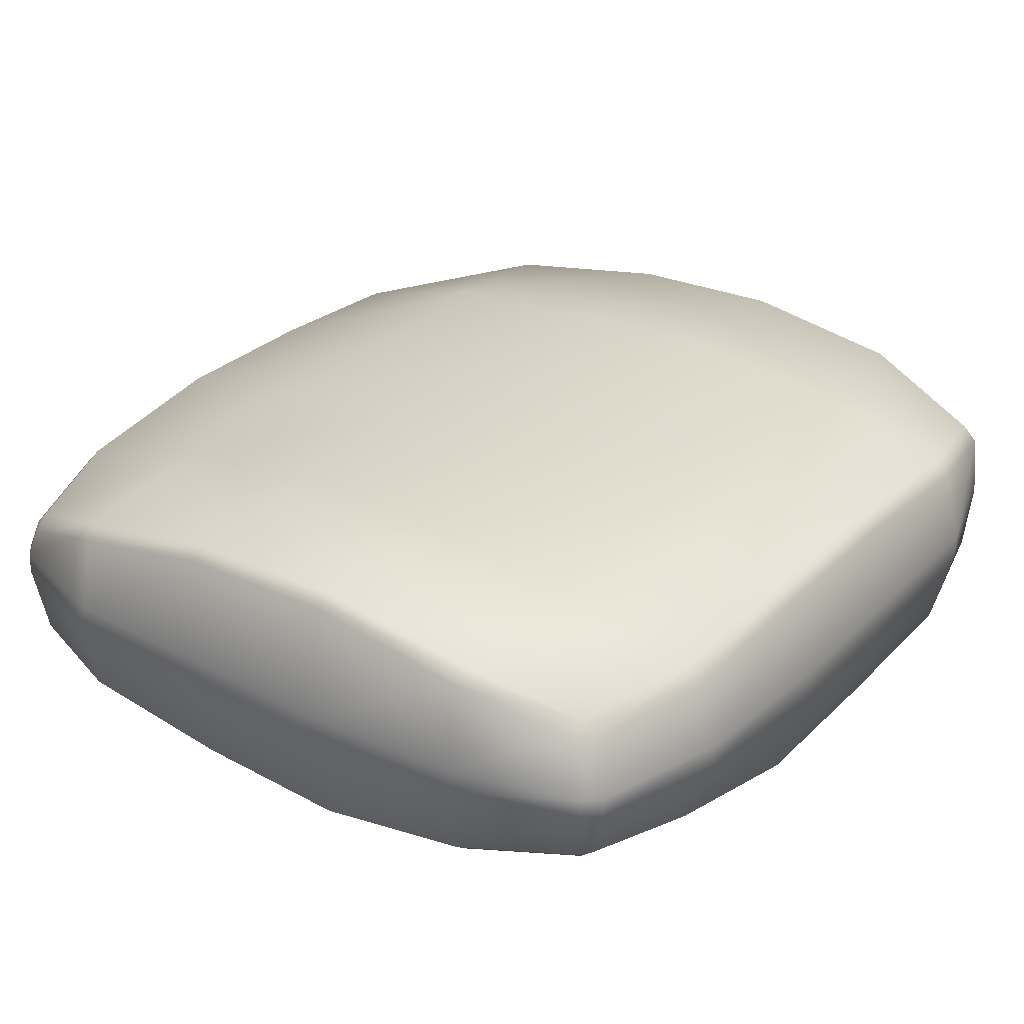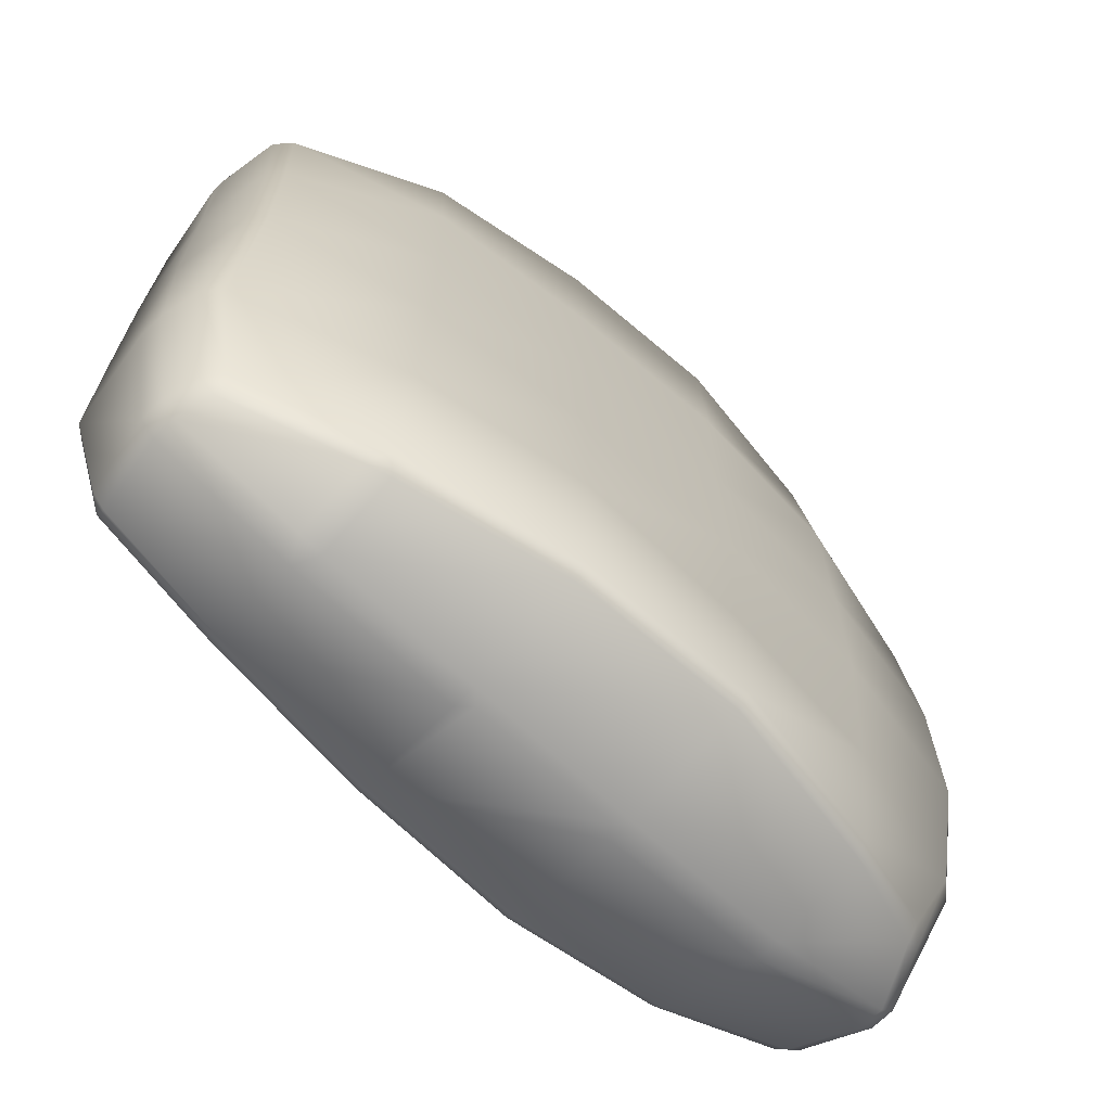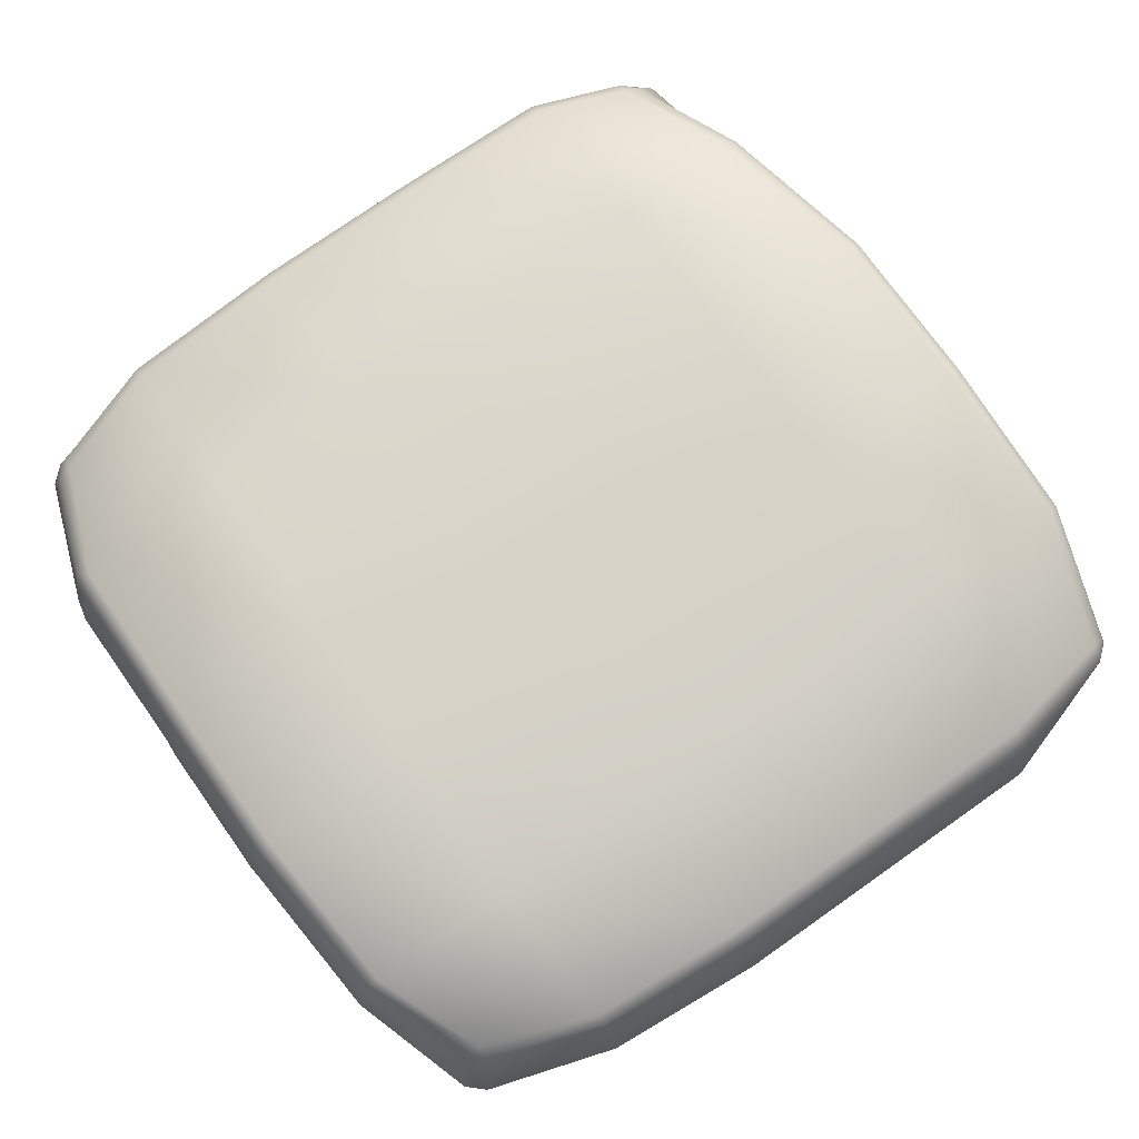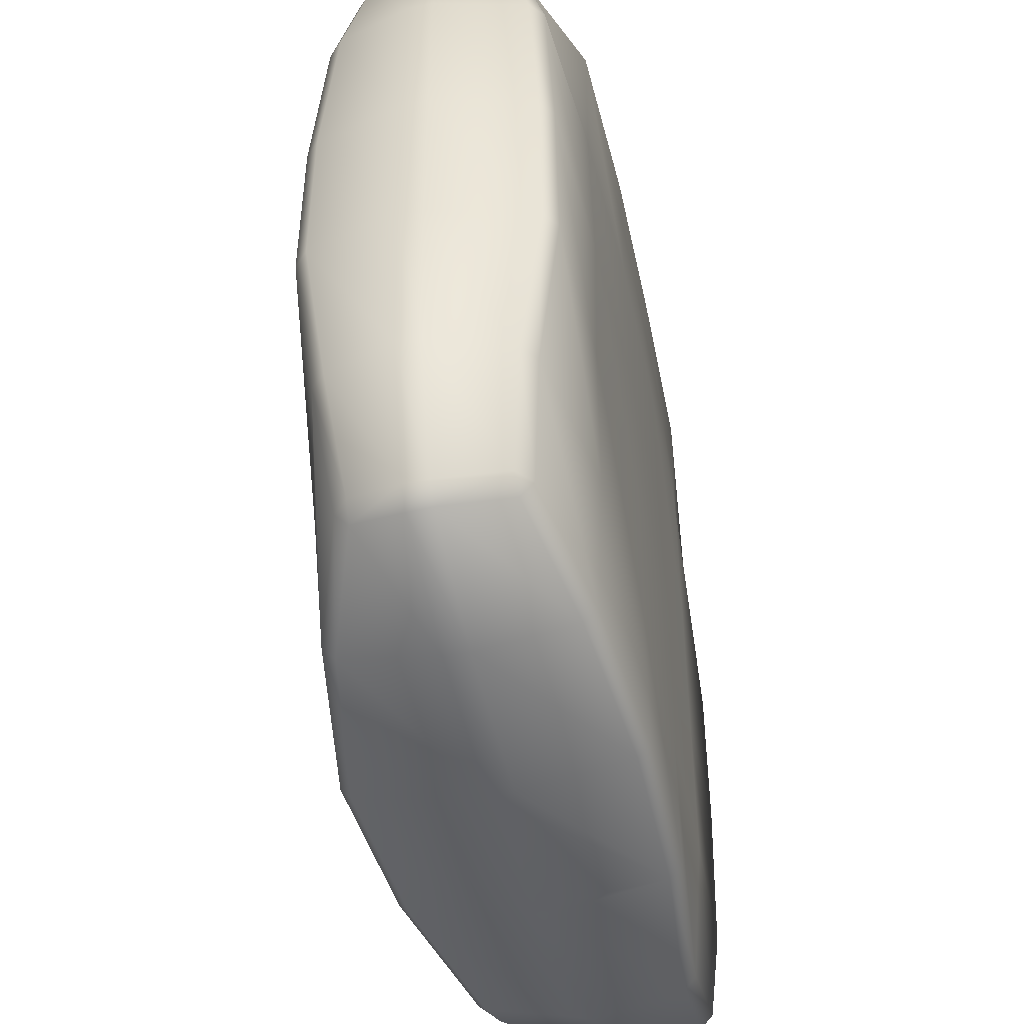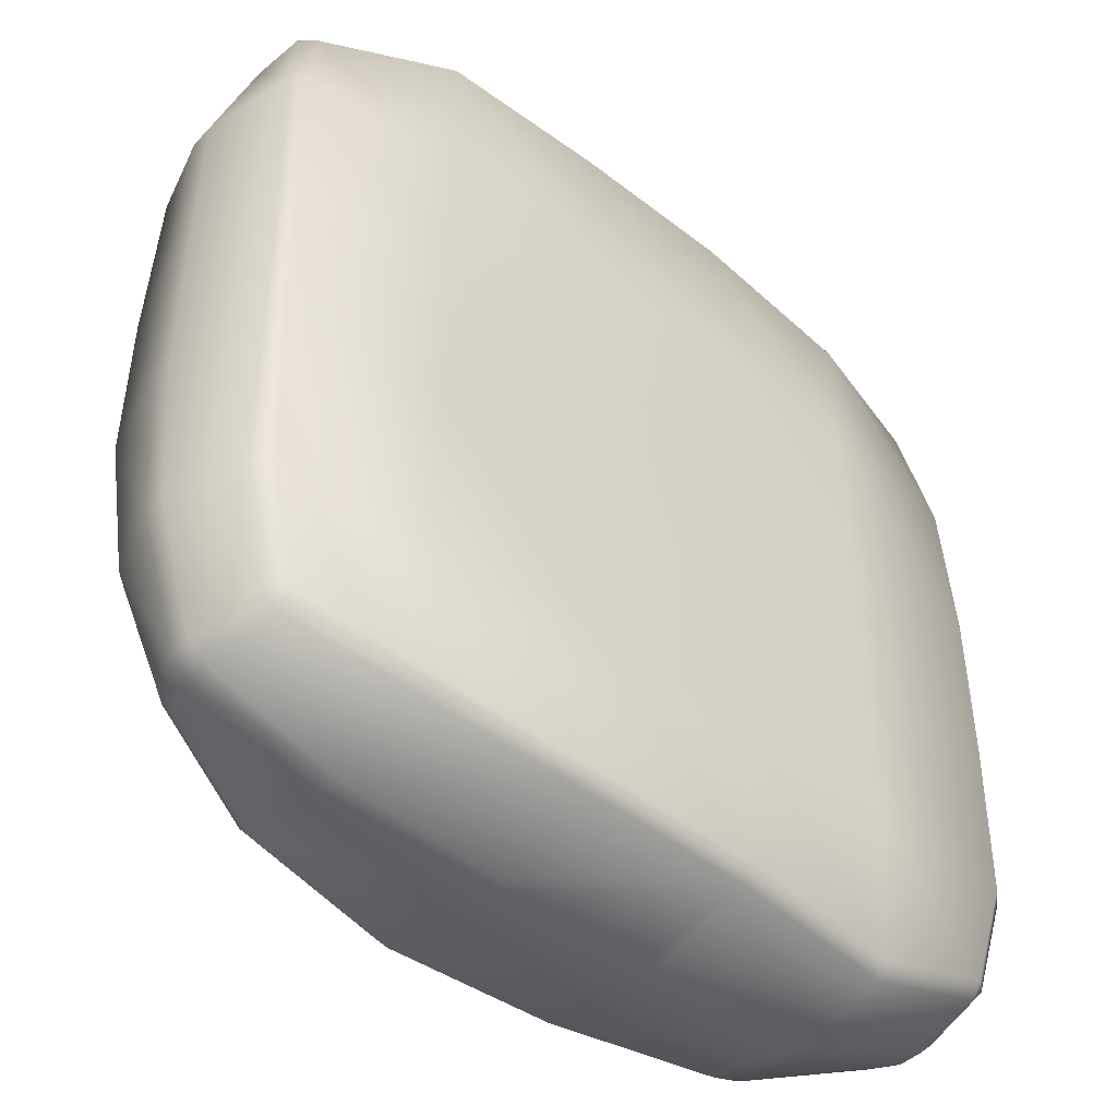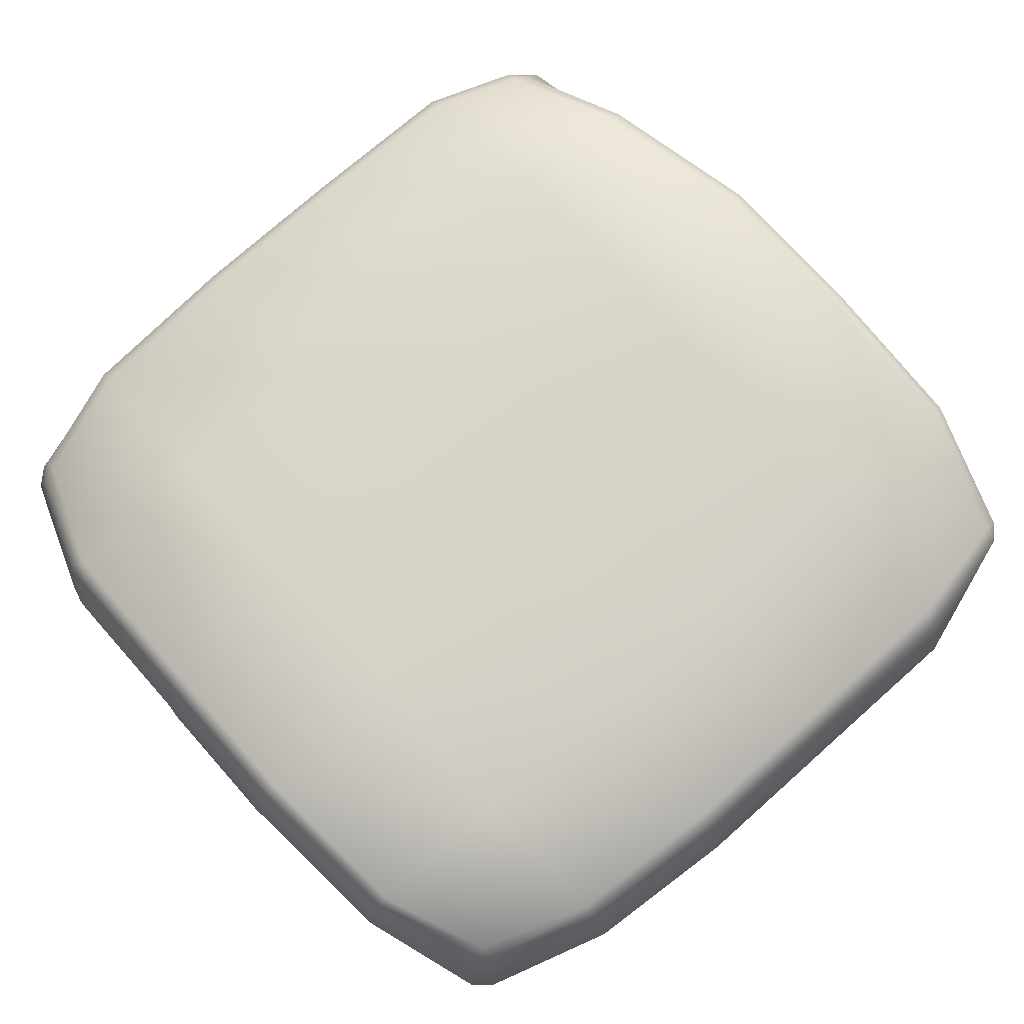
<metadata>
{"format":"obj","ext":"obj","renderer":"f3d","projection":"perspective","resolution":1024,"background":"white","views":[{"elev":31.2,"azim":-143.2,"up":"+Y"},{"elev":-68.8,"azim":136.4,"up":"+Z"},{"elev":77.2,"azim":-125.2,"up":"+Y"},{"elev":-47.1,"azim":-77.3,"up":"+Z"},{"elev":-46.8,"azim":-40.7,"up":"+Z"},{"elev":77.1,"azim":-131.6,"up":"+Y"}]}
</metadata>
<code>
v  -10.57 0.9516 10.25
v  -11.22 0.1453 6.909
v  -6.927 -0.1567 6.927
v  -6.899 -0.1744 11.22
v  -2.309 -0.2932 6.927
v  -2.309 -0.2929 11.22
v  2.309 -0.2364 6.927
v  2.282 -0.2358 11.22
v  6.927 -0.1087 6.927
v  6.893 -0.1724 10.45
v  11.22 0.2626 6.875
v  10.25 0.4951 9.689
v  -11.17 -0.0591 2.252
v  -6.822 -0.2264 2.14
v  -2.288 -0.3171 2.281
v  2.309 -0.2364 2.309
v  6.927 -0.1087 2.309
v  11.22 -0.013 2.309
v  -11.13 -0.1004 -2.43
v  -6.927 -0.1567 -2.309
v  -2.309 -0.2928 -2.309
v  2.309 -0.2364 -2.309
v  6.927 -0.1087 -2.309
v  11.22 -0.0097 -2.309
v  -10.64 0.5357 -6.651
v  -6.927 -0.1567 -6.927
v  -2.309 -0.2928 -6.927
v  2.309 -0.2364 -6.927
v  6.927 -0.1087 -6.927
v  11.22 0.0933 -6.88
v  -9.704 0.8545 -9.729
v  -6.443 0.1118 -10.68
v  -2.29 -0.2989 -11.22
v  2.309 -0.2424 -11.22
v  6.874 0.207 -11.22
v  10.28 0.2705 -10.05
v  -10.58 5.55 10.26
v  -6.903 6.65 11.22
v  -6.927 7.114 6.927
v  -11.23 6.042 6.91
v  -2.311 7.264 11.22
v  -2.309 7.391 6.927
v  2.282 6.997 11.22
v  2.342 7.136 6.882
v  6.953 6.372 10.39
v  6.966 6.601 6.875
v  10.41 4.98 9.446
v  11.23 5.332 6.895
v  -6.927 7.154 2.309
v  -11.22 6.399 2.309
v  -2.309 7.34 2.309
v  2.309 7.203 2.309
v  6.927 6.66 2.309
v  11.23 5.651 2.315
v  -6.927 7.154 -2.309
v  -11.22 6.4 -2.295
v  -2.309 7.34 -2.309
v  2.309 7.203 -2.309
v  6.927 6.66 -2.309
v  11.23 5.7 -2.308
v  -6.927 6.843 -6.927
v  -10.88 5.823 -6.65
v  -2.309 7.249 -6.927
v  2.309 7.221 -6.927
v  6.927 6.433 -6.927
v  11.23 5.045 -6.903
v  -6.791 6.486 -10.9
v  -9.718 5.448 -9.743
v  -2.308 7.258 -11.22
v  2.312 6.997 -11.22
v  6.9 6.022 -11.22
v  10.3 4.55 -10.05
v  -10.54 1.279 10.66
v  -6.899 0.1662 11.61
v  -6.927 2.973 12.06
v  -10.61 2.973 11.12
v  -2.3 0.0327 11.6
v  -2.309 3.299 12.12
v  -6.597 3.299 12.12
v  2.306 0.0892 11.6
v  2.309 3.299 12.12
v  6.93 0.1609 10.83
v  6.971 2.893 11.26
v  6.648 3.225 11.37
v  10.22 0.8175 10.09
v  10.57 2.671 10.6
v  -10.61 3.624 11.12
v  -6.927 3.624 12.06
v  -6.898 6.288 11.61
v  -10.54 5.191 10.66
v  -2.296 6.921 11.6
v  2.282 6.657 11.6
v  6.975 3.545 11.25
v  6.939 6.021 10.8
v  10.59 3.321 10.58
v  10.36 4.634 9.871
v  10.64 0.8496 9.723
v  11.6 0.6224 6.923
v  11.91 2.679 6.927
v  11 2.652 10.19
v  11.59 0.3264 2.288
v  11.96 3.299 2.309
v  11.96 3.026 6.598
v  11.59 0.3273 -2.309
v  11.96 3.299 -2.309
v  11.59 0.4352 -6.922
v  11.91 2.969 -6.927
v  11.96 3.299 -6.597
v  10.68 0.6121 -10.03
v  11.01 2.638 -10.27
v  11.01 3.304 10.11
v  11.9 3.33 6.927
v  11.61 4.909 6.912
v  10.79 4.557 9.509
v  11.6 5.247 2.306
v  11.61 5.296 -2.287
v  11.88 3.619 -6.927
v  11.63 4.619 -6.912
v  10.98 3.29 -10.23
v  10.72 4.13 -10.05
v  10.29 0.6199 -10.46
v  6.922 0.5522 -11.61
v  6.913 2.974 -12.1
v  10.6 2.638 -10.69
v  2.277 0.0866 -11.6
v  2.309 2.974 -12.11
v  -2.312 0.031 -11.61
v  -2.309 2.973 -12.11
v  -1.979 3.299 -12.16
v  1.979 3.299 -12.16
v  -6.478 0.4602 -11.09
v  -6.803 2.981 -11.76
v  -9.719 1.21 -10.16
v  -10.28 2.982 -10.65
v  10.56 3.29 -10.7
v  7.228 3.589 -11.96
v  7.237 5.512 -11.54
v  10.3 4.18 -10.48
v  6.598 3.624 -12.11
v  2.309 3.624 -12.11
v  2.265 6.658 -11.6
v  6.597 5.715 -11.6
v  -2.309 3.625 -12.11
v  -2.294 6.922 -11.6
v  -6.829 3.621 -11.78
v  -6.786 6.133 -11.31
v  -10.28 3.624 -10.68
v  -9.72 5.08 -10.16
v  -10.15 1.232 -9.749
v  -11.07 0.9056 -6.683
v  -11.82 2.986 -6.691
v  -10.7 2.987 -10.21
v  -11.54 0.2376 -2.417
v  -12.19 2.977 -2.314
v  -11.58 0.2757 2.245
v  -12.2 2.976 2.308
v  -11.62 0.5041 6.902
v  -12.21 2.977 6.914
v  -10.97 1.307 10.27
v  -11 2.976 10.68
v  -10.72 3.615 -10.21
v  -11.83 3.613 -6.677
v  -11.3 5.417 -6.685
v  -10.15 5.042 -9.757
v  -12.2 3.616 -2.306
v  -11.63 6.017 -2.293
v  -12.2 3.618 2.308
v  -11.62 6.017 2.283
v  -12.2 3.619 6.927
v  -11.63 5.641 6.906
v  -10.99 3.619 10.67
v  -10.98 5.145 10.28
o Cojin
g Cojin
f 1 2 3 4
f 4 3 5 6
f 6 5 7 8
f 8 7 9 10
f 10 9 11 12
f 2 13 14 3
f 3 14 15 5
f 5 15 16 7
f 7 16 17 9
f 9 17 18 11
f 13 19 20 14
f 14 20 21 15
f 15 21 22 16
f 16 22 23 17
f 17 23 24 18
f 19 25 26 20
f 20 26 27 21
f 21 27 28 22
f 22 28 29 23
f 23 29 30 24
f 25 31 32 26
f 26 32 33 27
f 27 33 34 28
f 28 34 35 29
f 29 35 36 30
f 37 38 39 40
f 38 41 42 39
f 41 43 44 42
f 43 45 46 44
f 45 47 48 46
f 40 39 49 50
f 39 42 51 49
f 42 44 52 51
f 44 46 53 52
f 46 48 54 53
f 50 49 55 56
f 49 51 57 55
f 51 52 58 57
f 52 53 59 58
f 53 54 60 59
f 56 55 61 62
f 55 57 63 61
f 57 58 64 63
f 58 59 65 64
f 59 60 66 65
f 62 61 67 68
f 61 63 69 67
f 63 64 70 69
f 64 65 71 70
f 65 66 72 71
f 73 74 75 76
f 74 77 78 79 75
f 77 80 81 78
f 80 82 83 84 81
f 82 85 86 83
f 87 88 89 90
f 88 79 78 91 89
f 78 81 92 91
f 81 84 93 94 92
f 93 95 96 94
f 97 98 99 100
f 98 101 102 103 99
f 101 104 105 102
f 104 106 107 108 105
f 106 109 110 107
f 111 112 113 114
f 112 103 102 115 113
f 102 105 116 115
f 105 108 117 118 116
f 117 119 120 118
f 121 122 123 124
f 122 125 126 123
f 125 127 128 129 130 126
f 127 131 132 128
f 131 133 134 132
f 135 136 137 138
f 139 140 141 142
f 140 130 129 143 144 141
f 143 145 146 144
f 145 147 148 146
f 149 150 151 152
f 150 153 154 151
f 153 155 156 154
f 155 157 158 156
f 157 159 160 158
f 161 162 163 164
f 162 165 166 163
f 165 167 168 166
f 167 169 170 168
f 169 171 172 170
f 1 73 159
f 37 172 90
f 75 79 88
f 87 171 160 76
f 93 84 83
f 96 114 47
f 97 85 12
f 100 111 95 86
f 99 103 112
f 117 108 107
f 120 138 72
f 121 109 36
f 124 135 119 110
f 126 130 140
f 143 129 128
f 148 164 68
f 149 133 31
f 152 161 147 134
f 2 1 159 157
f 1 4 74 73
f 4 6 77 74
f 6 8 80 77
f 8 10 82 80
f 12 11 98 97
f 10 12 85 82
f 13 2 157 155
f 11 18 101 98
f 19 13 155 153
f 18 24 104 101
f 25 19 153 150
f 24 30 106 104
f 31 25 150 149
f 32 31 133 131
f 33 32 131 127
f 34 33 127 125
f 35 34 125 122
f 36 35 122 121
f 30 36 109 106
f 38 37 90 89
f 37 40 170 172
f 41 38 89 91
f 43 41 91 92
f 45 43 92 94
f 47 45 94 96
f 48 47 114 113
f 40 50 168 170
f 54 48 113 115
f 50 56 166 168
f 60 54 115 116
f 56 62 163 166
f 66 60 116 118
f 68 67 146 148
f 62 68 164 163
f 67 69 144 146
f 69 70 141 144
f 70 71 142 141
f 72 66 118 120
f 71 72 138 137
f 76 75 88 87
f 73 76 160 159
f 86 85 97 100
f 83 86 95 93
f 87 90 172 171
f 96 95 111 114
f 100 99 112 111
f 110 109 121 124
f 107 110 119 117
f 120 119 135 138
f 124 123 136 135
f 123 126 140 139
f 128 132 145 143
f 134 133 149 152
f 132 134 147 145
f 137 136 139 142
f 148 147 161 164
f 152 151 162 161
f 151 154 165 162
f 154 156 167 165
f 156 158 169 167
f 158 160 171 169
f 71 137 142
f 123 139 136

</code>
